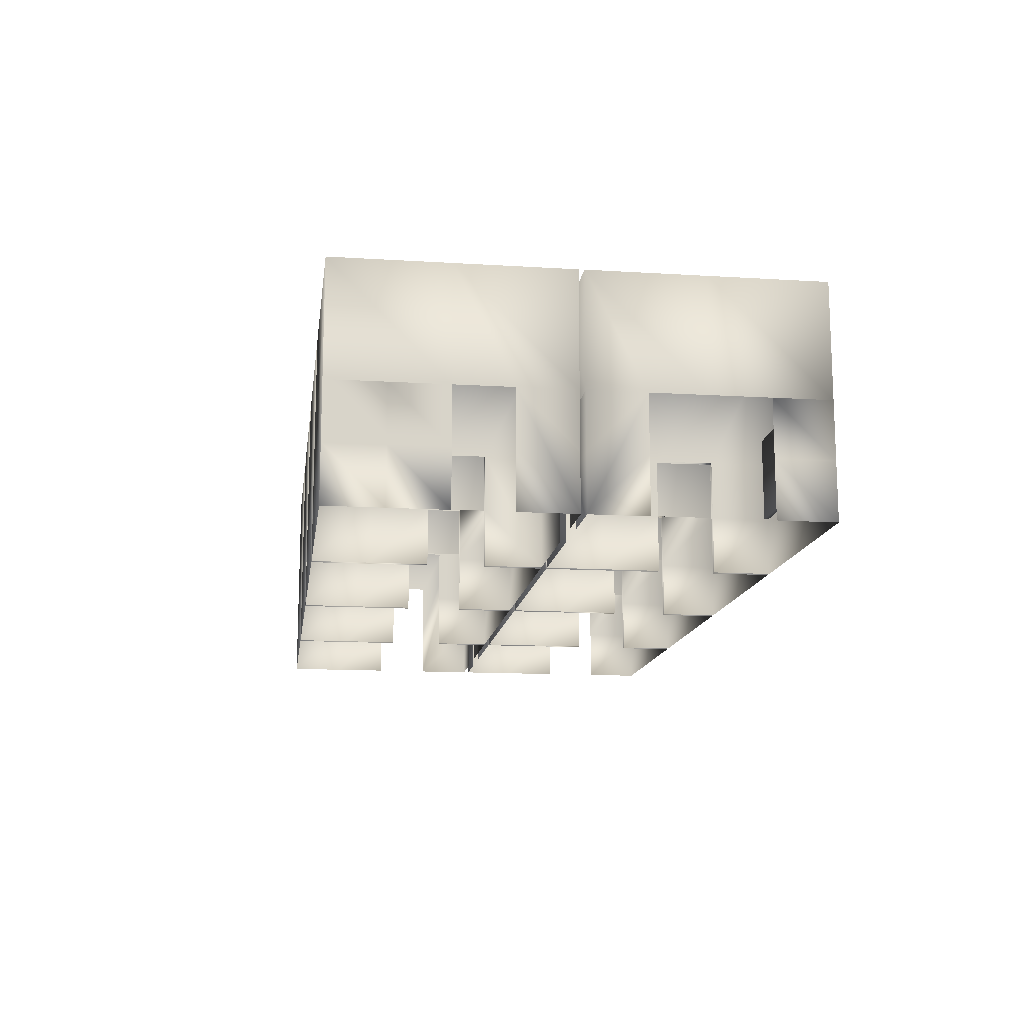
<metadata>
{"format":"obj","ext":"obj","renderer":"f3d","projection":"perspective","resolution":1024,"background":"white","views":[{"elev":-13.7,"azim":82.2,"up":"+Y"}]}
</metadata>
<code>
o museumTri
v -0.7025 1.529 -0.8618
v -0.7025 2.246 -0.8618
v -0.7025 2.246 -0.9045
v -0.7025 1.529 -0.9045
v 0.138 1.529 -0.9045
v 0.138 2.246 -0.9045
v 0.8544 2.246 -0.9045
v 0.8544 1.529 -0.9045
v 1.164 1.529 -0.9045
v 1.164 2.246 -0.9045
v 1.164 2.246 -0.8618
v 1.164 1.529 -0.8618
v -1.423 1.639 -0.869
v -1.423 2.135 -0.869
v -1.423 2.135 -0.8986
v -1.423 1.639 -0.8986
v -1.423 1.639 -0.8986
v -1.423 2.135 -0.8986
v -0.9275 2.135 -0.8986
v -0.9275 1.639 -0.8986
v -0.9275 1.639 -0.8986
v -0.9275 2.135 -0.8986
v -0.9275 2.135 -0.869
v -0.9275 1.639 -0.869
v -6.352 1.639 -0.869
v -6.352 2.135 -0.869
v -6.352 2.135 -0.8986
v -6.352 1.639 -0.8986
v -6.352 1.639 -0.8986
v -5.856 1.639 -0.8986
v -5.856 2.135 -0.8986
v -6.352 2.135 -0.8986
v -5.856 1.639 -0.8986
v -5.856 2.135 -0.8986
v -5.856 2.135 -0.869
v -5.856 1.639 -0.869
v -3.542 1.639 -0.869
v -3.542 2.135 -0.869
v -3.542 2.135 -0.8986
v -3.542 1.639 -0.8986
v -3.542 1.639 -0.8986
v -3.542 2.135 -0.8986
v -3.046 2.135 -0.8986
v -3.046 1.639 -0.8986
v -3.046 1.639 -0.8986
v -3.046 2.135 -0.8986
v -3.046 2.135 -0.869
v -3.046 1.639 -0.869
v -2.423 1.639 -0.869
v -2.423 2.135 -0.869
v -2.423 2.135 -0.8986
v -2.423 1.639 -0.8986
v -2.423 1.639 -0.8986
v -2.423 2.135 -0.8986
v -1.928 2.135 -0.8986
v -1.928 1.639 -0.8986
v -1.928 1.639 -0.8986
v -1.928 2.135 -0.8986
v -1.928 2.135 -0.869
v -1.928 1.639 -0.869
v -0.1712 1.779 3.137
v -0.1712 2.581 3.137
v -0.1712 2.581 3.089
v -0.1712 1.779 3.089
v -0.1712 1.779 3.089
v -0.1712 2.581 3.089
v 0.6301 2.581 3.089
v 0.6301 1.779 3.089
v 0.6301 1.779 3.089
v 0.6301 2.581 3.089
v 0.6301 2.581 3.137
v 0.6301 1.779 3.137
v -1.515 1.639 3.131
v -1.515 2.135 3.131
v -1.515 2.135 3.101
v -1.515 1.639 3.101
v -1.515 1.639 3.101
v -1.515 2.135 3.101
v -1.019 2.135 3.101
v -1.019 1.639 3.101
v -1.019 1.639 3.101
v -1.019 2.135 3.101
v -1.019 2.135 3.131
v -1.019 1.639 3.131
v -2.423 1.639 3.131
v -2.423 2.135 3.131
v -2.423 2.135 3.101
v -2.423 1.639 3.101
v -2.423 1.639 3.101
v -2.423 2.135 3.101
v -1.928 2.135 3.101
v -1.928 1.639 3.101
v -1.928 1.639 3.101
v -1.928 2.135 3.101
v -1.928 2.135 3.131
v -1.928 1.639 3.131
v -3.542 1.639 3.131
v -3.542 2.135 3.131
v -3.542 2.135 3.101
v -3.542 1.639 3.101
v -3.542 1.639 3.101
v -3.542 2.135 3.101
v -3.046 2.135 3.101
v -3.046 1.639 3.101
v -3.046 1.639 3.101
v -3.046 2.135 3.101
v -3.046 2.135 3.131
v -3.046 1.639 3.131
v -4.606 1.639 3.131
v -4.606 1.639 3.101
v -4.606 2.135 3.101
v -4.606 2.135 3.131
v -4.606 1.639 3.101
v -4.606 2.135 3.101
v -4.11 2.135 3.101
v -4.11 1.639 3.101
v -4.11 1.639 3.101
v -4.11 1.639 3.131
v -4.11 2.135 3.131
v -4.11 2.135 3.101
v -6.352 1.639 3.131
v -6.352 1.639 3.101
v -6.352 2.135 3.101
v -6.352 2.135 3.131
v -6.352 1.639 3.101
v -6.352 2.135 3.101
v -5.856 2.135 3.101
v -5.856 1.639 3.101
v -5.856 1.639 3.101
v -5.856 1.639 3.131
v -5.856 2.135 3.131
v -5.856 2.135 3.101
v -4.934 1.044 -0.9119
v -6.934 1.044 -0.9119
v -6.934 1.044 -0.4119
v -6.934 1.044 0.08812
v -6.934 1.044 0.5881
v -6.934 1.044 1.088
v -6.434 1.044 1.088
v -5.934 1.044 1.088
v -4.934 1.044 1.088
v -4.934 1.044 0.5881
v -4.934 1.044 0.08812
v -4.934 1.044 -0.4119
v -4.934 3.044 -0.9119
v -4.934 3.044 0.08812
v -4.934 3.044 1.088
v -5.934 3.044 1.088
v -6.934 3.044 1.088
v -6.934 3.044 0.08812
v -6.934 3.044 -0.9119
v -4.934 2.044 1.088
v -4.934 2.044 0.5881
v -4.934 2.044 0.08812
v -6.934 2.044 1.088
v -5.934 2.044 1.088
v -6.434 2.044 1.088
v -6.934 2.044 0.08812
v -6.934 2.044 -0.4119
v -6.934 2.044 -0.9119
v -4.934 1.544 -0.9119
v -4.934 2.044 -0.9119
v -6.934 1.544 -0.9119
v -4.934 1.544 0.5881
v -6.934 1.544 0.5881
v -6.934 1.544 0.08812
v -6.934 2.044 0.5881
v -4.934 2.044 -0.4119
v -6.934 1.544 -0.4119
v -4.934 1.544 -0.4119
v -4.934 1.544 0.08812
v -6.934 1.544 1.088
v -5.934 1.544 1.088
v -6.434 1.544 1.088
v -0.8339 1.044 -0.9119
v -2.834 1.044 -0.9119
v -2.834 1.044 -0.4119
v -2.834 1.044 0.08812
v -2.834 1.044 0.5881
v -2.834 1.044 1.088
v -2.584 1.044 1.088
v -2.334 1.044 1.088
v -2.084 1.044 1.088
v -1.834 1.044 1.088
v -1.584 1.044 1.088
v -1.334 1.044 1.088
v -1.084 1.044 1.088
v -0.8339 1.044 1.088
v -0.8339 1.044 0.5881
v -0.8339 1.044 0.08812
v -0.8339 1.044 -0.4119
v -0.8339 3.044 -0.9119
v -0.8339 3.044 0.08812
v -0.8339 3.044 1.088
v -1.084 3.044 1.088
v -1.334 3.044 1.088
v -1.584 3.044 1.088
v -1.834 3.044 1.088
v -2.084 3.044 1.088
v -2.334 3.044 1.088
v -2.584 3.044 1.088
v -2.834 3.044 1.088
v -2.834 3.044 0.08812
v -2.834 3.044 -0.9119
v -0.8339 2.044 0.08812
v -0.8339 2.044 0.5881
v -0.8339 2.044 1.088
v -0.8339 2.169 1.088
v -0.8339 2.294 1.088
v -0.8339 2.419 1.088
v -0.8339 2.544 1.088
v -0.8339 2.669 1.088
v -0.8339 2.794 1.088
v -0.8339 2.919 1.088
v -0.8339 1.606 1.088
v -0.8339 1.544 1.088
v -0.8339 1.481 1.088
v -0.8339 1.419 1.088
v -0.8339 1.356 1.088
v -0.8339 1.294 1.088
v -0.8339 1.231 1.088
v -0.8339 1.169 1.088
v -0.8339 1.106 1.088
v -0.8339 1.981 1.088
v -0.8339 1.919 1.088
v -0.8339 1.856 1.088
v -0.8339 1.794 1.088
v -0.8339 1.731 1.088
v -0.8339 1.669 1.088
v -2.834 1.106 1.088
v -2.834 1.169 1.088
v -2.834 1.231 1.088
v -2.834 1.294 1.088
v -2.834 1.356 1.088
v -2.834 1.419 1.088
v -2.834 1.481 1.088
v -2.834 1.544 1.088
v -2.834 1.606 1.088
v -2.834 1.669 1.088
v -2.834 1.731 1.088
v -2.834 1.794 1.088
v -2.834 1.856 1.088
v -2.834 1.919 1.088
v -2.834 1.981 1.088
v -2.834 2.044 1.088
v -2.834 2.169 1.088
v -2.834 2.294 1.088
v -2.834 2.419 1.088
v -2.834 2.544 1.088
v -2.834 2.669 1.088
v -2.834 2.794 1.088
v -2.834 2.919 1.088
v -2.834 2.044 0.08812
v -2.834 2.044 -0.4119
v -2.834 2.044 -0.9119
v -0.8339 1.544 -0.9119
v -0.8339 2.044 -0.9119
v -2.834 1.544 -0.9119
v -0.8339 1.544 0.5881
v -2.834 1.544 0.5881
v -2.834 1.544 0.08812
v -2.834 2.044 0.5881
v -0.8339 2.044 -0.4119
v -2.834 1.544 -0.4119
v -0.8339 1.544 -0.4119
v -0.8339 1.544 0.08812
v 1.216 1.044 -0.9119
v -0.7839 1.044 -0.9119
v -0.7839 1.044 -0.4119
v -0.7839 1.044 0.08812
v -0.7839 1.044 0.5881
v -0.7839 1.044 1.088
v 0.2161 1.044 1.088
v 0.7161 1.044 1.088
v 1.216 1.044 1.088
v 1.216 1.044 0.5881
v 1.216 1.044 -0.4119
v 1.216 3.044 0.08812
v 1.216 3.044 1.088
v 0.2161 3.044 1.088
v -0.7839 3.044 1.088
v -0.7839 3.044 0.08812
v 1.216 3.044 -0.9119
v -0.7839 3.044 -0.9119
v 1.216 1.544 1.088
v 1.216 2.044 1.088
v 1.216 2.044 0.5881
v 1.216 2.044 0.08812
v 0.2161 2.044 1.088
v -0.7839 2.044 1.088
v -0.7839 2.044 0.08812
v -0.7839 2.044 -0.4119
v -0.7839 2.044 -0.9119
v 1.216 2.044 -0.9119
v 1.216 1.544 -0.9119
v -0.7839 1.544 -0.9119
v 1.216 1.544 0.5881
v -0.7839 1.544 0.5881
v -0.7839 1.544 0.08812
v -0.7839 2.044 0.5881
v 1.216 2.044 -0.4119
v -0.7839 1.544 -0.4119
v 1.216 1.544 -0.4119
v 0.7161 1.544 1.088
v 0.7161 2.044 1.088
v 0.2161 1.544 1.088
v -2.884 1.044 -0.9119
v -4.884 1.044 -0.9119
v -4.884 1.044 -0.4119
v -4.884 1.044 0.08812
v -4.884 1.044 0.5881
v -4.884 1.044 1.088
v -2.884 1.044 1.088
v -2.884 1.044 0.5881
v -2.884 1.044 0.08812
v -2.884 1.044 -0.4119
v -2.884 3.044 -0.9119
v -2.884 3.044 0.08812
v -2.884 3.044 1.088
v -4.884 3.044 1.088
v -4.884 3.044 0.08812
v -4.884 3.044 -0.9119
v -2.884 2.044 0.08812
v -2.884 2.044 0.5881
v -2.884 2.044 1.088
v -4.884 1.544 1.088
v -4.884 2.044 1.088
v -2.884 1.544 1.088
v -4.884 2.044 0.08812
v -4.884 2.044 -0.4119
v -4.884 2.044 -0.9119
v -2.884 1.544 -0.9119
v -2.884 2.044 -0.9119
v -4.884 1.544 -0.9119
v -2.884 1.544 0.5881
v -4.884 1.544 0.5881
v -4.884 1.544 0.08812
v -4.884 2.044 0.5881
v -2.884 2.044 -0.4119
v -4.884 1.544 -0.4119
v -2.884 1.544 -0.4119
v -2.884 1.544 0.08812
v -6.435 2.046 1.136
v -6.936 2.046 1.136
v -6.935 1.545 1.137
v -6.434 1.545 1.137
v -6.934 1.044 1.138
v -6.434 1.044 1.138
v -4.934 3.044 3.138
v -4.934 3.044 2.138
v -4.934 2.044 2.138
v -4.934 2.044 2.638
v -4.934 2.044 3.138
v -4.934 1.544 3.138
v -4.934 1.044 3.138
v -6.934 1.044 3.138
v -6.934 1.544 3.138
v -6.934 2.044 3.138
v -6.934 3.044 3.138
v -6.934 2.044 2.138
v -6.934 2.044 1.638
v -6.938 3.048 1.134
v -6.934 3.044 2.138
v -4.934 1.544 2.638
v -6.934 1.544 2.638
v -6.934 1.544 2.138
v -6.934 2.044 2.638
v -4.934 2.044 1.638
v -4.93 3.048 1.134
v -4.932 2.046 1.136
v -4.934 1.044 1.138
v -6.934 1.544 1.638
v -4.934 1.044 1.638
v -4.934 1.544 1.638
v -4.934 1.044 2.638
v -4.934 1.044 2.138
v -4.934 1.544 2.138
v -6.934 1.044 1.638
v -6.934 1.044 2.638
v -6.934 1.044 2.138
v -5.934 3.048 1.134
v -5.934 2.046 1.136
v -5.934 1.545 1.137
v -5.934 1.044 1.138
v -2.884 1.044 1.138
v -4.884 1.044 1.138
v -4.884 1.044 1.638
v -4.884 1.044 2.138
v -4.884 1.044 2.638
v -4.884 1.044 3.138
v -2.884 1.044 3.138
v -2.884 1.044 2.638
v -2.884 1.044 2.138
v -2.884 1.044 1.638
v -2.884 3.044 1.138
v -2.884 3.044 2.138
v -2.884 3.044 3.138
v -4.884 3.044 3.138
v -4.884 3.044 2.138
v -4.884 3.044 1.138
v -2.884 2.044 2.138
v -2.884 2.044 2.638
v -2.884 2.044 3.138
v -4.884 1.544 3.138
v -4.884 2.044 3.138
v -2.884 1.544 3.138
v -4.884 2.044 2.138
v -4.884 2.044 1.638
v -4.884 2.044 1.138
v -4.884 1.544 1.138
v -2.884 1.544 1.138
v -2.884 2.044 1.138
v -2.884 1.544 2.638
v -4.884 1.544 2.638
v -4.884 1.544 2.138
v -4.884 2.044 2.638
v -2.884 2.044 1.638
v -4.884 1.544 1.638
v -2.884 1.544 1.638
v -2.884 1.544 2.138
v 1.216 1.044 1.138
v 0.7161 1.044 1.138
v 0.2161 1.044 1.138
v -0.7839 1.044 1.138
v -0.7839 1.044 1.638
v -0.7839 1.044 2.138
v -0.7839 1.044 2.638
v -0.7839 1.044 3.138
v 1.216 1.044 3.138
v 1.216 1.044 2.638
v 1.216 1.044 2.138
v 1.216 1.044 1.638
v -0.7839 3.044 2.138
v -0.7839 3.044 1.138
v 1.216 3.044 2.138
v 1.216 3.044 3.138
v -0.7839 3.044 3.138
v 0.2161 3.044 1.138
v 1.216 3.044 1.138
v 1.216 2.044 2.138
v 1.216 2.044 2.638
v 1.216 2.044 3.138
v 1.216 1.544 3.138
v -0.7839 1.544 3.138
v -0.7839 2.044 3.138
v -0.7839 2.044 1.138
v -0.7839 2.044 1.638
v -0.7839 2.044 2.138
v 0.2161 2.044 1.138
v 1.216 1.544 2.638
v -0.7839 1.544 2.638
v -0.7839 1.544 2.138
v -0.7839 2.044 2.638
v 1.216 2.044 1.638
v 1.216 2.044 1.138
v 1.216 1.544 1.138
v -0.7839 1.544 1.638
v 1.216 1.544 1.638
v 1.216 1.544 2.138
v 0.2161 1.544 1.138
v 0.7161 2.044 1.138
v 0.7161 1.544 1.138
v -0.8339 1.044 1.138
v -2.834 1.044 1.138
v -2.834 1.044 1.638
v -2.834 1.044 2.138
v -2.834 1.044 2.638
v -2.834 1.044 3.138
v -0.8339 1.044 3.138
v -0.8339 1.044 2.638
v -0.8339 1.044 2.138
v -0.8339 1.044 1.638
v -0.8339 3.044 1.138
v -0.8339 3.044 2.138
v -0.8339 3.044 3.138
v -2.834 3.044 3.138
v -2.834 3.044 2.138
v -2.834 3.044 1.138
v -0.8339 2.044 2.138
v -0.8339 2.044 2.638
v -0.8339 2.044 3.138
v -0.8339 1.544 3.138
v -2.834 1.544 3.138
v -2.834 2.044 3.138
v -2.834 2.044 2.138
v -2.834 2.044 1.638
v -2.834 2.044 1.138
v -2.834 1.544 1.138
v -0.8339 1.544 1.138
v -0.8339 2.044 1.138
v -0.8339 1.544 2.638
v -2.834 1.544 2.638
v -2.834 1.544 2.138
v -2.834 2.044 2.638
v -0.8339 2.044 1.638
v -2.834 1.544 1.638
v -0.8339 1.544 1.638
v -0.8339 1.544 2.138
f 1 2 3
f 1 3 4
f 5 6 7
f 5 7 8
f 9 10 11
f 9 11 12
f 12 11 2
f 12 2 1
f 4 9 12
f 4 12 1
f 10 3 2
f 10 2 11
f 13 14 15
f 13 15 16
f 17 18 19
f 17 19 20
f 21 22 23
f 21 23 24
f 24 23 14
f 24 14 13
f 16 21 24
f 16 24 13
f 22 15 14
f 22 14 23
f 25 26 27
f 25 27 28
f 29 30 31
f 29 31 32
f 33 34 35
f 33 35 36
f 36 35 26
f 36 26 25
f 28 33 36
f 28 36 25
f 34 27 26
f 34 26 35
f 37 38 39
f 37 39 40
f 41 42 43
f 41 43 44
f 45 46 47
f 45 47 48
f 48 47 38
f 48 38 37
f 40 45 48
f 40 48 37
f 46 39 38
f 46 38 47
f 49 50 51
f 49 51 52
f 53 54 55
f 53 55 56
f 57 58 59
f 57 59 60
f 60 59 50
f 60 50 49
f 52 57 60
f 52 60 49
f 58 51 50
f 58 50 59
f 61 62 63
f 61 63 64
f 65 66 67
f 65 67 68
f 69 70 71
f 69 71 72
f 72 71 62
f 72 62 61
f 64 69 72
f 64 72 61
f 70 63 62
f 70 62 71
f 73 74 75
f 73 75 76
f 77 78 79
f 77 79 80
f 81 82 83
f 81 83 84
f 84 83 74
f 84 74 73
f 76 81 84
f 76 84 73
f 82 75 74
f 82 74 83
f 85 86 87
f 85 87 88
f 89 90 91
f 89 91 92
f 93 94 95
f 93 95 96
f 96 95 86
f 96 86 85
f 88 93 96
f 88 96 85
f 94 87 86
f 94 86 95
f 97 98 99
f 97 99 100
f 101 102 103
f 101 103 104
f 105 106 107
f 105 107 108
f 108 107 98
f 108 98 97
f 100 105 108
f 100 108 97
f 106 99 98
f 106 98 107
f 109 110 111
f 109 111 112
f 113 114 115
f 113 115 116
f 117 118 119
f 117 119 120
f 118 109 112
f 118 112 119
f 110 109 118
f 110 118 117
f 120 119 112
f 120 112 111
f 121 122 123
f 121 123 124
f 125 126 127
f 125 127 128
f 129 130 131
f 129 131 132
f 130 121 124
f 130 124 131
f 122 121 130
f 122 130 129
f 132 131 124
f 132 124 123
f 145 146 147
f 145 147 148
f 145 148 149
f 145 149 150
f 145 150 151
f 141 152 153
f 153 152 147
f 153 147 154
f 154 147 146
f 155 149 148
f 155 148 156
f 155 156 157
f 158 159 160
f 158 160 151
f 158 151 150
f 145 151 133
f 145 133 161
f 145 161 162
f 133 151 160
f 133 160 163
f 133 163 134
f 164 141 153
f 165 166 158
f 165 158 167
f 162 168 154
f 162 154 146
f 162 146 145
f 169 163 160
f 169 160 159
f 133 144 170
f 133 170 161
f 161 170 168
f 161 168 162
f 142 141 164
f 143 142 164
f 143 164 171
f 171 164 153
f 171 153 154
f 167 158 150
f 167 150 155
f 167 155 172
f 167 172 138
f 155 150 149
f 135 134 163
f 135 163 169
f 137 136 166
f 137 166 165
f 138 137 165
f 138 165 167
f 156 148 147
f 156 147 152
f 152 141 140
f 152 140 173
f 152 173 156
f 172 155 157
f 172 157 174
f 138 172 174
f 138 174 139
f 192 193 194
f 192 194 195
f 192 195 196
f 192 196 197
f 192 197 198
f 192 198 199
f 192 199 200
f 192 200 201
f 192 201 202
f 192 202 203
f 192 203 204
f 205 206 207
f 205 207 208
f 205 208 209
f 205 209 210
f 205 210 211
f 205 211 212
f 205 212 213
f 205 213 214
f 205 214 194
f 205 194 193
f 188 187 215
f 188 215 216
f 188 216 217
f 188 217 218
f 188 218 219
f 188 219 220
f 188 220 221
f 188 221 222
f 188 222 223
f 215 187 194
f 215 194 214
f 215 214 213
f 215 213 212
f 215 212 211
f 215 211 210
f 215 210 209
f 215 209 208
f 215 208 207
f 215 207 224
f 215 224 225
f 215 225 226
f 215 226 227
f 215 227 228
f 215 228 229
f 194 187 195
f 195 187 186
f 195 186 196
f 196 186 185
f 196 185 197
f 197 185 184
f 197 184 198
f 198 184 183
f 198 183 199
f 199 183 182
f 199 182 200
f 200 182 181
f 200 181 201
f 201 181 180
f 201 180 230
f 201 230 231
f 201 231 232
f 201 232 233
f 201 233 234
f 201 234 235
f 201 235 236
f 201 236 237
f 201 237 238
f 201 238 239
f 201 239 240
f 201 240 241
f 201 241 242
f 201 242 243
f 201 243 244
f 201 244 245
f 201 245 246
f 201 246 247
f 201 247 248
f 201 248 249
f 201 249 250
f 201 250 251
f 201 251 252
f 201 252 202
f 253 254 255
f 253 255 204
f 253 204 203
f 192 204 175
f 192 175 256
f 192 256 257
f 175 204 255
f 175 255 258
f 175 258 176
f 259 216 215
f 259 215 229
f 259 229 228
f 259 228 227
f 259 227 226
f 259 226 225
f 259 225 224
f 259 224 207
f 259 207 206
f 260 261 253
f 260 253 262
f 257 263 205
f 257 205 193
f 257 193 192
f 264 258 255
f 264 255 254
f 175 191 265
f 175 265 256
f 256 265 263
f 256 263 257
f 189 188 223
f 189 223 222
f 189 222 221
f 189 221 220
f 189 220 219
f 189 219 218
f 189 218 217
f 189 217 216
f 189 216 259
f 190 189 259
f 190 259 266
f 266 259 206
f 266 206 205
f 203 202 252
f 203 252 251
f 203 251 250
f 203 250 249
f 203 249 248
f 203 248 247
f 203 247 246
f 203 246 245
f 203 245 262
f 203 262 253
f 177 176 258
f 177 258 264
f 179 178 261
f 179 261 260
f 180 179 260
f 180 260 237
f 180 237 236
f 180 236 235
f 180 235 234
f 180 234 233
f 180 233 232
f 180 232 231
f 180 231 230
f 237 260 262
f 237 262 245
f 237 245 244
f 237 244 243
f 237 243 242
f 237 242 241
f 237 241 240
f 237 240 239
f 237 239 238
f 278 279 280
f 278 280 281
f 278 281 282
f 278 282 283
f 283 282 284
f 285 286 287
f 287 286 279
f 287 279 288
f 288 279 278
f 285 287 275
f 289 290 281
f 289 281 280
f 284 282 291
f 284 291 292
f 284 292 293
f 294 283 295
f 295 283 293
f 295 293 267
f 267 293 296
f 267 296 268
f 293 283 284
f 297 275 287
f 298 299 291
f 298 291 300
f 294 301 288
f 294 288 278
f 294 278 283
f 302 296 293
f 302 293 292
f 267 277 303
f 267 303 295
f 295 303 301
f 295 301 294
f 275 274 304
f 275 304 285
f 276 275 297
f 269 268 296
f 269 296 302
f 271 270 299
f 271 299 298
f 272 271 298
f 272 298 281
f 272 281 290
f 281 298 300
f 286 305 289
f 286 289 280
f 286 280 279
f 273 272 290
f 273 290 289
f 273 289 306
f 300 291 282
f 300 282 281
f 285 304 305
f 285 305 286
f 317 318 319
f 317 319 320
f 317 320 321
f 317 321 322
f 323 324 325
f 323 325 319
f 323 319 318
f 313 312 326
f 313 326 327
f 313 327 320
f 313 320 319
f 313 319 325
f 313 325 328
f 329 330 331
f 329 331 322
f 329 322 321
f 317 322 307
f 317 307 332
f 317 332 333
f 307 322 331
f 307 331 334
f 307 334 308
f 335 328 325
f 335 325 324
f 336 337 329
f 336 329 338
f 333 339 323
f 333 323 318
f 333 318 317
f 340 334 331
f 340 331 330
f 307 316 341
f 307 341 332
f 332 341 339
f 332 339 333
f 314 313 328
f 314 328 335
f 315 314 335
f 315 335 342
f 342 335 324
f 342 324 323
f 327 338 329
f 327 329 321
f 327 321 320
f 309 308 334
f 309 334 340
f 311 310 337
f 311 337 336
f 312 311 336
f 312 336 326
f 326 336 338
f 326 338 327
f 343 344 345
f 343 345 346
f 346 345 347
f 346 347 348
f 349 350 351
f 349 351 352
f 349 352 353
f 354 355 353
f 353 355 356
f 353 356 349
f 349 356 357
f 349 357 358
f 349 358 359
f 360 361 362
f 360 362 363
f 364 354 353
f 364 353 352
f 365 366 360
f 365 360 367
f 368 351 350
f 368 350 369
f 368 369 370
f 368 370 371
f 372 362 361
f 373 374 371
f 375 355 354
f 375 354 364
f 376 375 364
f 376 364 377
f 377 364 352
f 377 352 351
f 358 367 360
f 358 360 363
f 358 363 359
f 378 347 345
f 378 345 344
f 378 344 362
f 378 362 372
f 379 380 366
f 379 366 365
f 356 379 365
f 356 365 357
f 357 365 367
f 357 367 358
f 363 362 369
f 363 369 350
f 363 350 349
f 363 349 359
f 369 362 381
f 371 374 368
f 370 382 383
f 370 383 384
f 370 384 371
f 369 381 382
f 369 382 370
f 381 362 344
f 381 344 343
f 381 343 382
f 395 396 397
f 395 397 398
f 395 398 399
f 395 399 400
f 401 402 403
f 401 403 397
f 401 397 396
f 391 390 404
f 391 404 405
f 391 405 398
f 391 398 397
f 391 397 403
f 391 403 406
f 407 408 409
f 407 409 400
f 407 400 399
f 395 400 409
f 395 409 410
f 395 410 386
f 395 386 385
f 395 385 411
f 395 411 412
f 413 406 403
f 413 403 402
f 414 415 407
f 414 407 416
f 412 417 401
f 412 401 396
f 412 396 395
f 418 410 409
f 418 409 408
f 385 394 419
f 385 419 411
f 411 419 417
f 411 417 412
f 392 391 406
f 392 406 413
f 393 392 413
f 393 413 420
f 420 413 402
f 420 402 401
f 405 416 407
f 405 407 399
f 405 399 398
f 387 386 410
f 387 410 418
f 389 388 415
f 389 415 414
f 390 389 414
f 390 414 404
f 404 414 416
f 404 416 405
f 433 434 435
f 433 435 436
f 433 436 437
f 438 439 435
f 438 435 434
f 440 441 442
f 440 442 436
f 440 436 435
f 429 428 436
f 429 436 442
f 429 442 443
f 436 428 444
f 436 444 445
f 436 445 437
f 424 446 447
f 447 446 434
f 447 434 448
f 448 434 433
f 438 434 446
f 438 446 449
f 450 443 442
f 450 442 441
f 451 452 448
f 451 448 453
f 454 440 435
f 454 435 455
f 454 455 456
f 454 456 421
f 455 435 439
f 457 424 447
f 421 432 458
f 421 458 454
f 430 429 443
f 430 443 450
f 431 430 450
f 431 450 459
f 459 450 441
f 459 441 440
f 445 453 448
f 445 448 433
f 445 433 437
f 425 424 457
f 427 426 452
f 427 452 451
f 428 427 451
f 428 451 444
f 444 451 453
f 444 453 445
f 446 424 423
f 446 423 460
f 446 460 449
f 439 438 449
f 439 449 461
f 439 461 455
f 455 461 462
f 455 462 456
f 456 462 422
f 456 422 421
f 473 474 475
f 473 475 476
f 473 476 477
f 473 477 478
f 479 480 481
f 479 481 475
f 479 475 474
f 482 469 481
f 481 469 468
f 481 468 475
f 475 468 483
f 475 483 484
f 475 484 476
f 485 486 487
f 485 487 478
f 485 478 477
f 473 478 487
f 473 487 488
f 473 488 464
f 473 464 463
f 473 463 489
f 473 489 490
f 491 482 481
f 491 481 480
f 492 493 485
f 492 485 494
f 490 495 479
f 490 479 474
f 490 474 473
f 496 488 487
f 496 487 486
f 463 472 497
f 463 497 489
f 489 497 495
f 489 495 490
f 470 469 482
f 470 482 491
f 471 470 491
f 471 491 498
f 498 491 480
f 498 480 479
f 484 494 485
f 484 485 477
f 484 477 476
f 465 464 488
f 465 488 496
f 467 466 493
f 467 493 492
f 468 467 492
f 468 492 483
f 483 492 494
f 483 494 484

</code>
